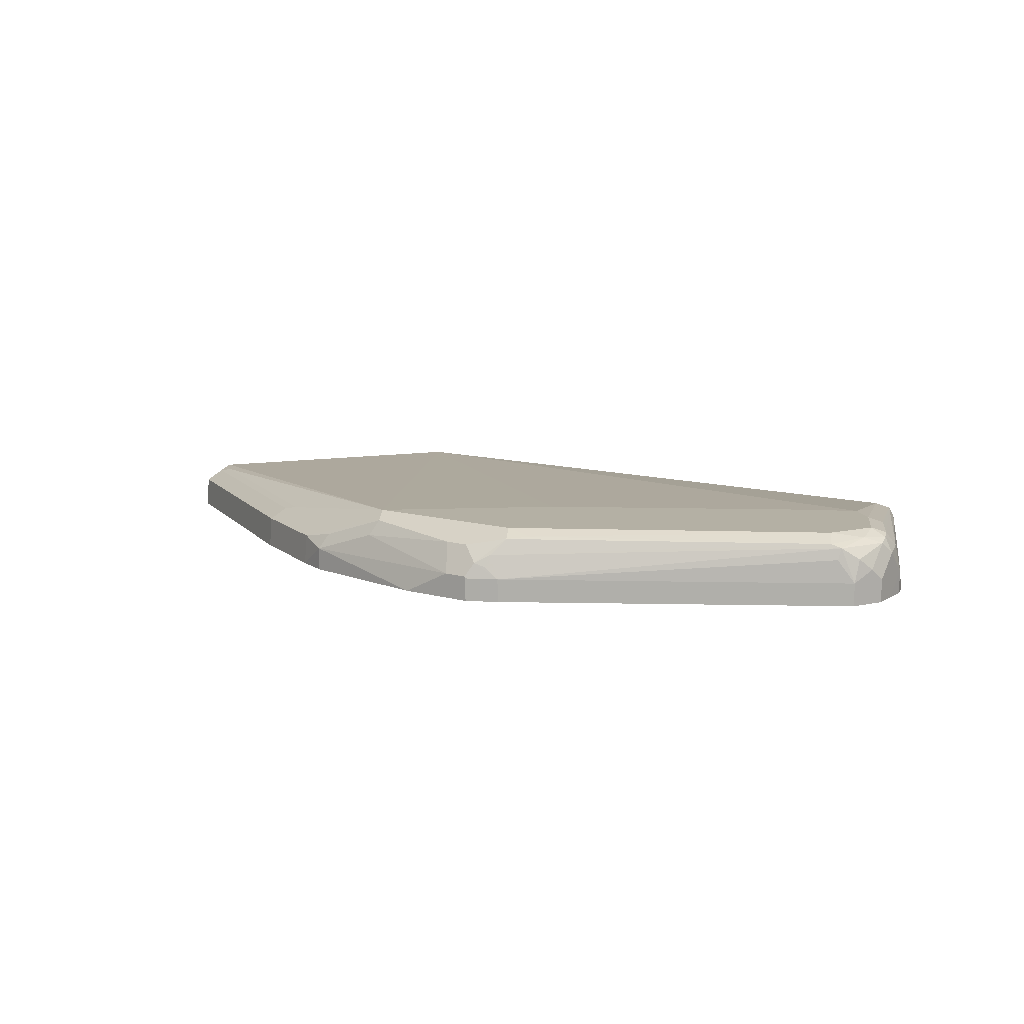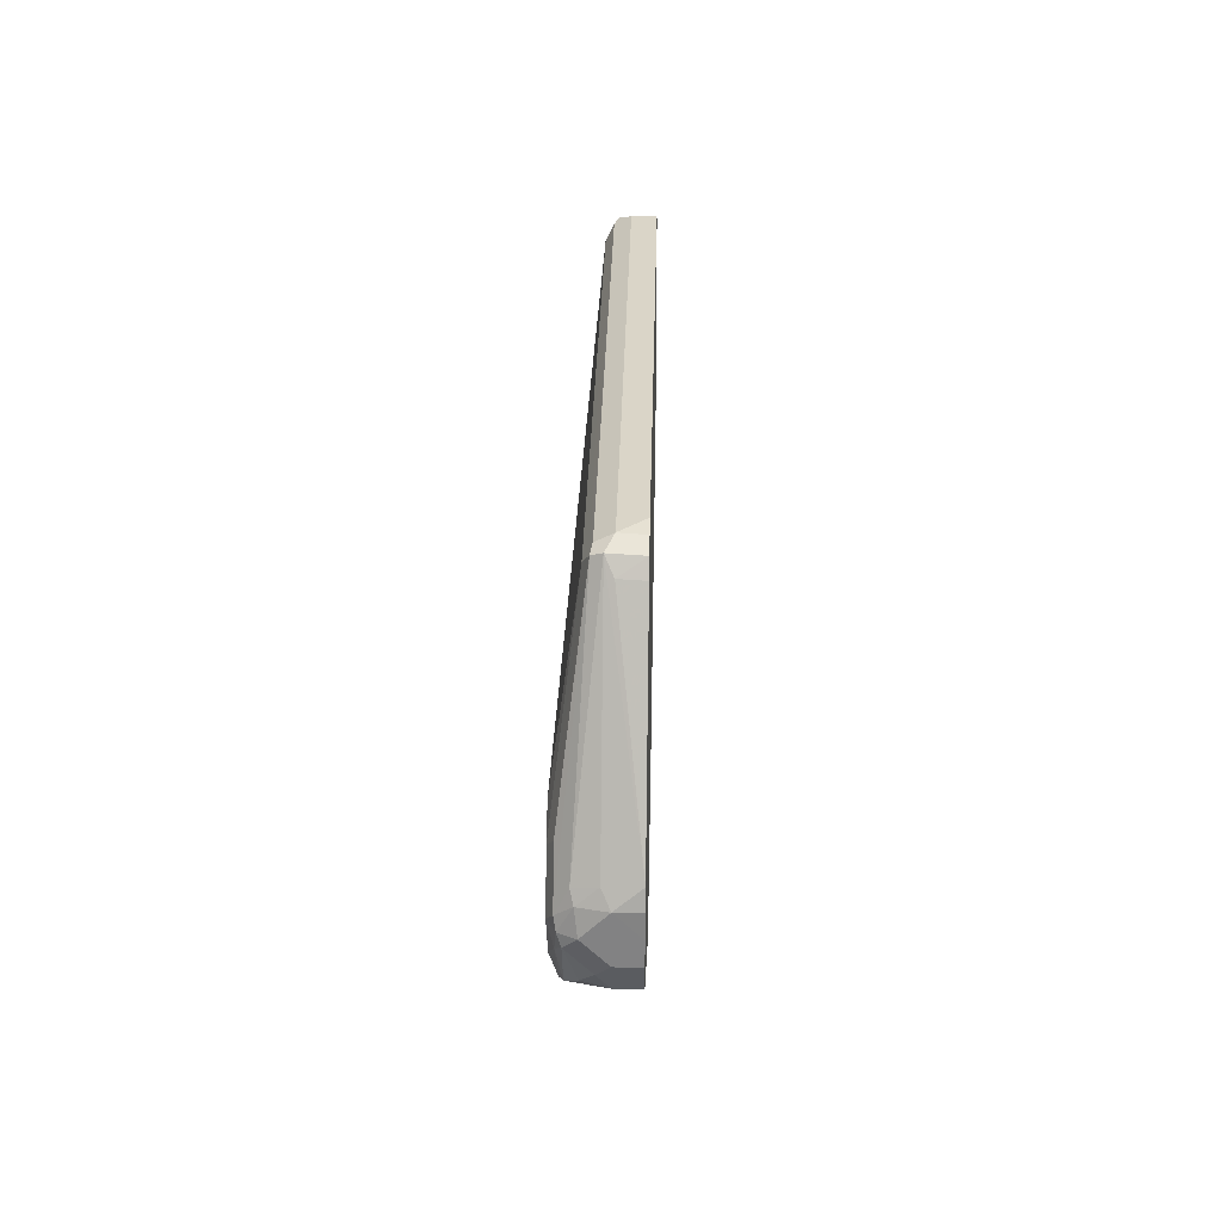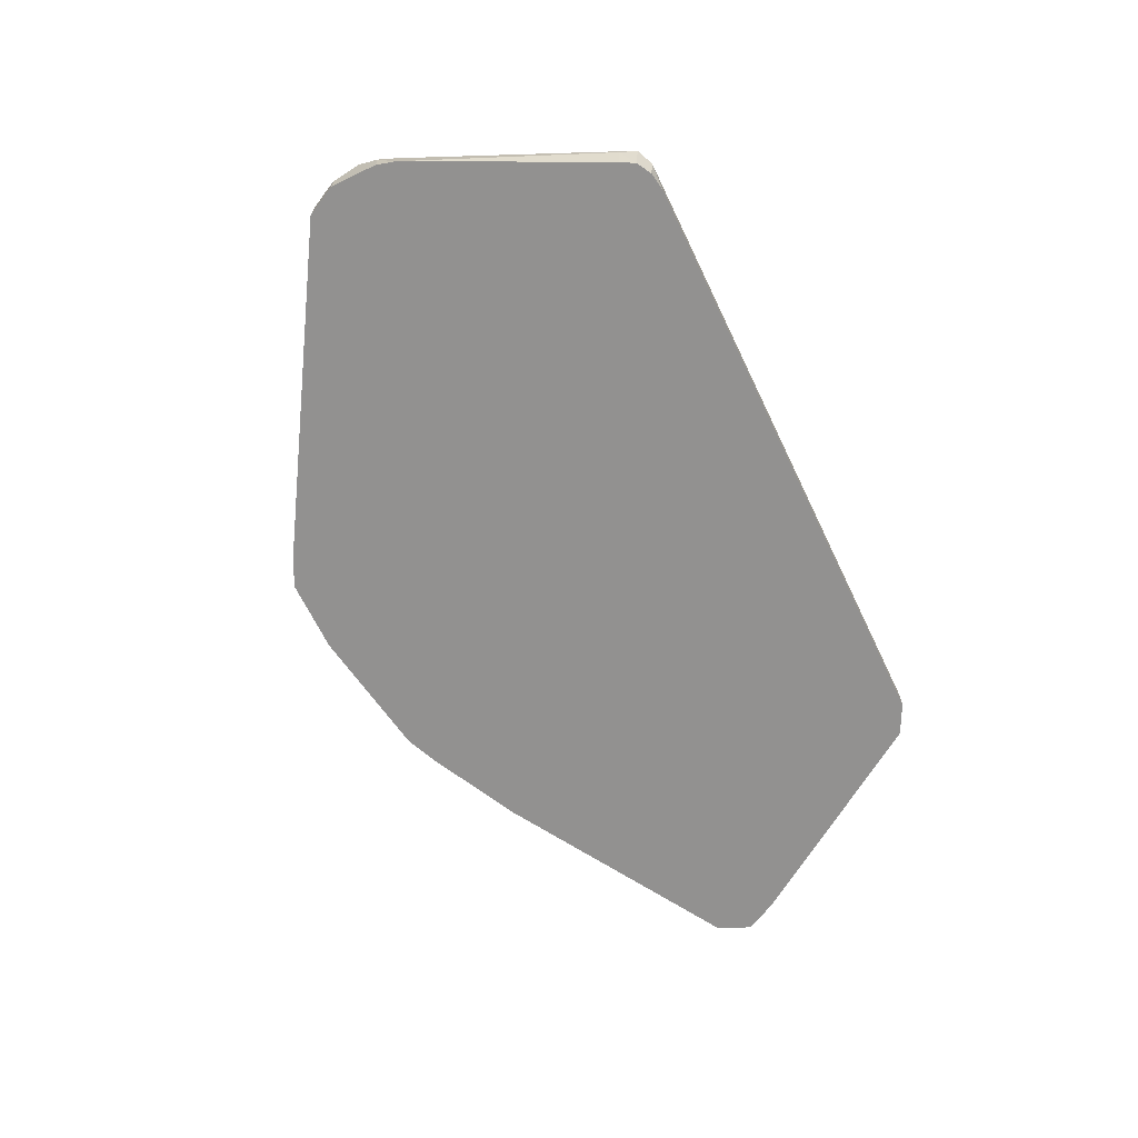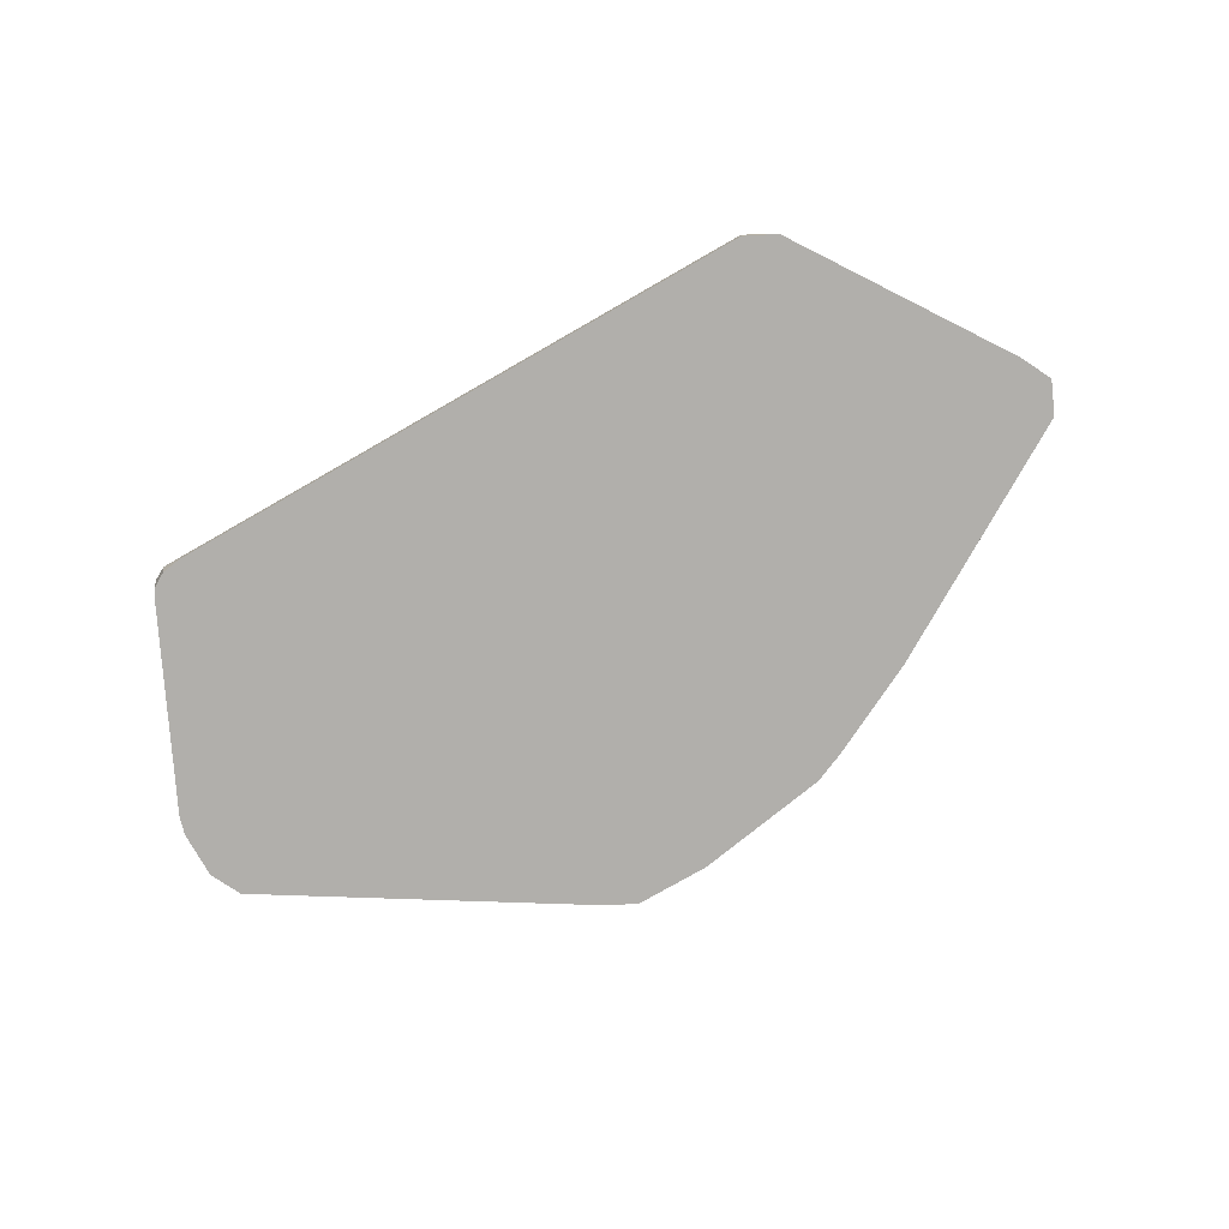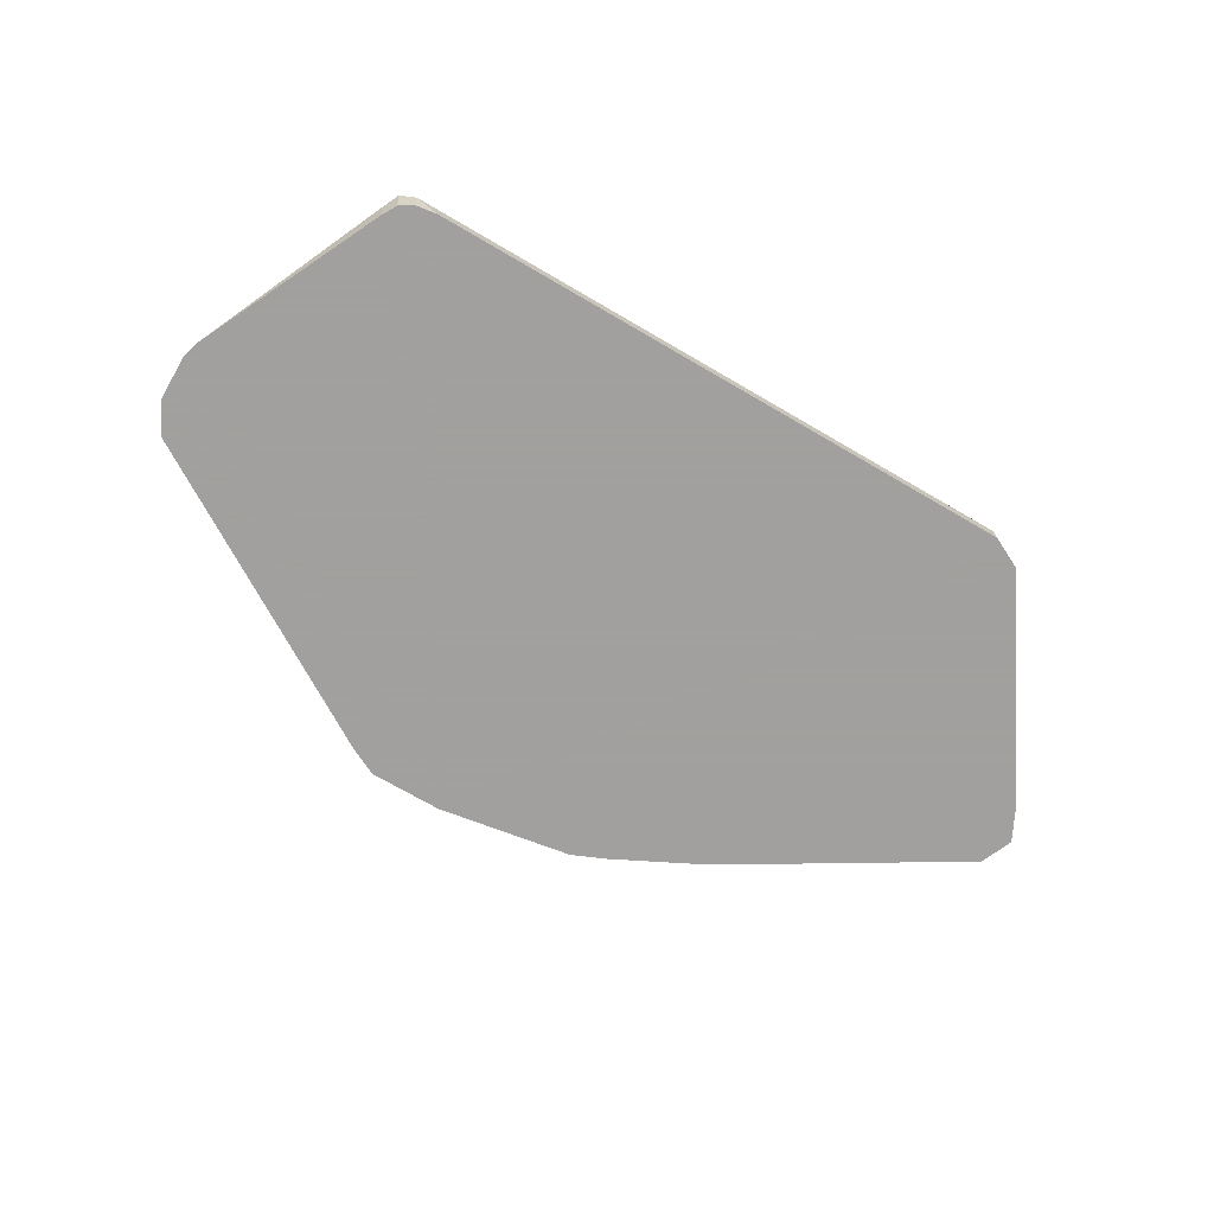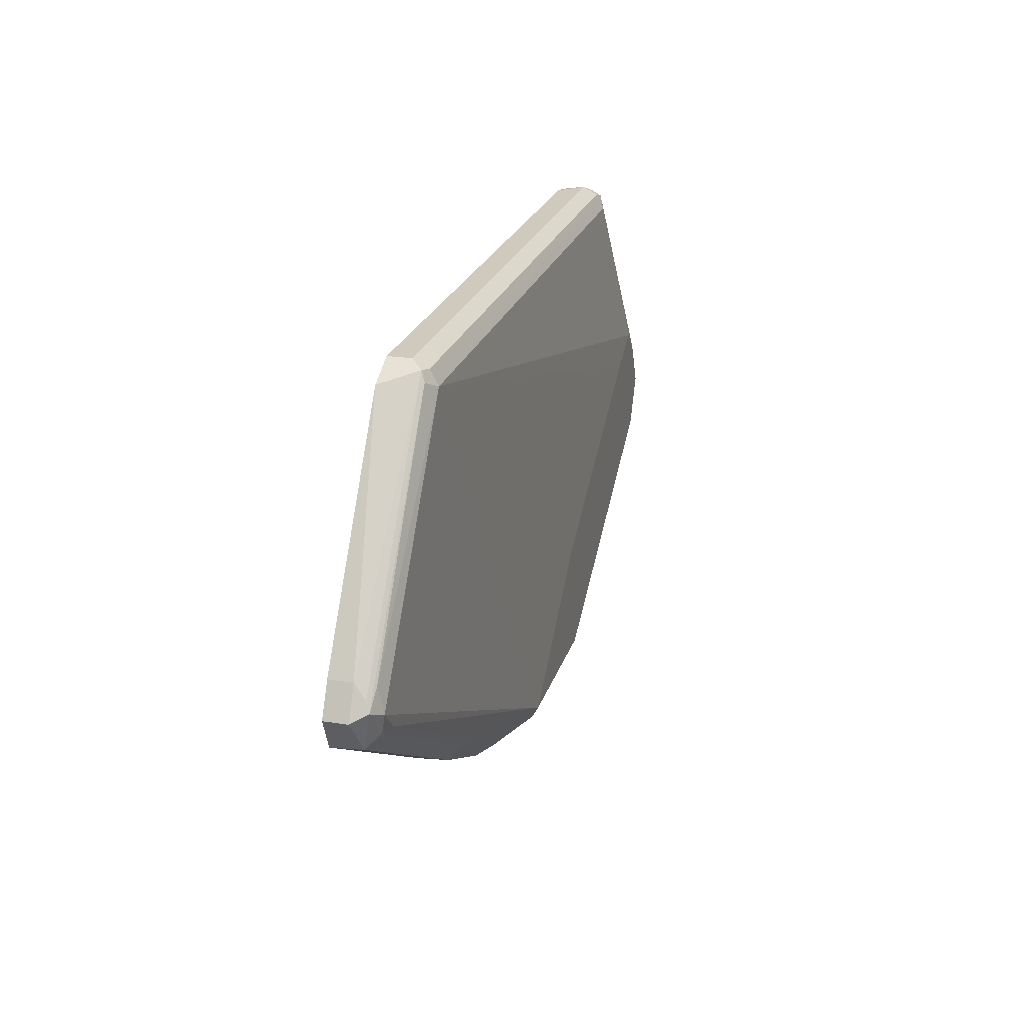
<metadata>
{"format":"obj","ext":"obj","renderer":"f3d","projection":"perspective","resolution":1024,"background":"white","views":[{"elev":11.5,"azim":-145.6,"up":"+Y"},{"elev":29.1,"azim":-88.6,"up":"+Z"},{"elev":-66.1,"azim":-64.3,"up":"+Y"},{"elev":-78.2,"azim":29.7,"up":"+Y"},{"elev":-71.9,"azim":-30.2,"up":"+Y"},{"elev":23.0,"azim":105.3,"up":"+Z"}]}
</metadata>
<code>
v -0.2909 0.01725 0.1558
v -0.1896 0.03447 0.1724
v -0.1896 0.01725 0.1724
v -0.346 0.01725 0.1558
v -0.2936 0.01861 0.1558
v -0.2413 0.0517 0.1724
v -0.247 0.06319 0.1781
v -0.1953 0.04595 0.1781
v -0.1666 0.04022 0.1838
v -0.1655 0.01725 0.1827
v -0.3281 0.03585 0.1558
v -0.3561 0.01725 0.1609
v -0.346 0.03447 0.1558
v -0.3217 0.05744 0.1666
v -0.2413 0.06894 0.1896
v -0.1322 0.04022 0.2011
v -0.1063 0.04883 0.2269
v -0.09656 0.01725 0.2172
v -0.3454 0.03585 0.1558
v -0.3331 0.04595 0.1609
v -0.3561 0.03447 0.1609
v -0.3676 0.01725 0.1666
v -0.3389 0.05744 0.1666
v -0.05176 0.0517 0.517
v 0.06889 0.0517 0.3447
v 0.05169 0.0517 0.3275
v -0.1206 0.0517 0.2241
v -0.3619 0.06894 0.1896
v -0.3446 0.06894 0.2757
v -0.09771 0.04022 0.2183
v 0.06606 0.04883 0.3303
v 0.07463 0.04022 0.3217
v 0.07578 0.01725 0.3206
v -0.3504 0.04595 0.1609
v -0.3676 0.03447 0.1666
v -0.5916 0.01725 0.3045
v -0.3676 0.06319 0.1781
v -0.05176 0.04595 0.5285
v -0.04312 0.04308 0.5299
v -0.04022 0.04595 0.5227
v 0.06889 0.04739 0.3641
v -0.4308 0.06894 0.3275
v -0.517 0.06894 0.3791
v -0.5514 0.06894 0.3964
v -0.517 0.0517 0.517
v -0.5256 0.04739 0.5256
v 0.08037 0.04595 0.3504
v -0.3812 0.06463 0.1896
v -0.5687 0.06894 0.3102
v 0.07753 0.04308 0.3361
v 0.08617 0.03447 0.3447
v 0.08617 0.01725 0.3447
v -0.3576 0.04308 0.1638
v -0.3597 0.0517 0.1681
v -0.5916 0.03447 0.3045
v -0.5802 0.0517 0.2988
v -0.5816 0.06032 0.3016
v -0.6032 0.01725 0.3275
v -0.5989 0.04308 0.3188
v -0.5744 0.06319 0.2988
v -0.517 0.04595 0.5285
v -0.05176 0.03447 0.5342
v -0.05176 0.01725 0.5342
v -0.04022 0.01725 0.5285
v -0.04022 0.03447 0.5285
v -0.02875 0.01725 0.5227
v 0.07463 0.03447 0.3676
v 0.07753 0.04308 0.3576
v -0.517 0.03447 0.5342
v -0.5687 0.06894 0.3791
v -0.5773 0.06463 0.3877
v -0.5945 0.06463 0.3533
v -0.5945 0.056 0.3705
v -0.5285 0.04022 0.5285
v -0.5881 0.06463 0.3275
v -0.5859 0.06894 0.3447
v 0.07463 0.01725 0.3676
v -0.5924 0.0517 0.3102
v -0.5902 0.06032 0.3188
v -0.6032 0.01725 0.3447
v -0.6032 0.03447 0.3275
v -0.6032 0.0517 0.3447
v -0.5989 0.06032 0.3361
v -0.4999 0.01725 0.5342
v -0.5256 0.01725 0.5256
v -0.5147 0.01725 0.532
v -0.5974 0.06319 0.3447
v -0.5989 0.05386 0.3619
v -0.5974 0.04022 0.3734
v -0.5342 0.03447 0.517
v -0.5994 0.01725 0.3754
v -0.6032 0.03447 0.3619
v -0.6031 0.01725 0.3619
v -0.5319 0.01725 0.5147
f 40 47 41
f 39 69 62
f 40 68 47
f 48 60 49
f 39 68 40
f 44 70 45
f 39 67 68
f 39 66 67
f 39 61 69
f 45 70 46
f 47 68 51
f 46 71 72
f 46 72 73
f 46 73 74
f 46 74 69
f 46 69 61
f 47 51 50
f 39 65 66
f 49 60 75
f 46 70 71
f 39 64 65
f 32 50 51
f 39 62 63
f 28 48 49
f 49 75 76
f 31 47 50
f 31 50 32
f 32 51 33
f 33 51 52
f 34 35 53
f 34 53 54
f 34 54 37
f 35 54 53
f 35 55 56
f 91 92 93
f 35 57 54
f 36 58 59
f 36 59 55
f 37 54 60
f 37 60 48
f 38 46 61
f 38 61 39
f 39 63 64
f 51 68 67
f 82 88 87
f 51 77 52
f 72 87 88
f 72 88 73
f 73 88 89
f 73 89 74
f 74 90 85
f 74 89 91
f 74 91 90
f 75 79 83
f 75 83 87
f 75 87 76
f 78 83 79
f 80 93 92
f 82 92 88
f 82 87 83
f 85 90 94
f 88 92 89
f 89 92 91
f 90 91 94
f 28 37 48
f 72 76 87
f 70 72 71
f 70 76 72
f 69 86 84
f 54 57 60
f 55 59 78
f 55 78 57
f 55 57 56
f 57 78 79
f 57 79 75
f 57 75 60
f 58 80 92
f 58 92 82
f 51 67 77
f 58 82 81
f 59 81 82
f 59 82 83
f 59 83 78
f 62 69 84
f 62 84 63
f 64 66 65
f 66 77 67
f 69 74 85
f 69 85 86
f 58 81 59
f 25 31 26
f 35 56 57
f 25 41 47
f 1 11 5
f 1 5 2
f 2 6 7
f 2 7 8
f 2 8 9
f 2 9 10
f 2 10 3
f 2 5 11
f 2 11 6
f 4 12 21
f 4 21 13
f 6 11 14
f 6 14 7
f 7 15 9
f 7 9 8
f 7 14 23
f 7 23 37
f 7 37 28
f 7 28 15
f 1 19 11
f 1 13 19
f 1 4 13
f 1 12 4
f 25 47 31
f 1 2 3
f 1 3 10
f 1 10 18
f 1 18 33
f 1 33 52
f 1 52 77
f 1 77 66
f 1 66 64
f 9 16 10
f 1 64 63
f 1 84 86
f 1 86 85
f 1 85 94
f 1 91 93
f 1 93 80
f 1 80 58
f 1 58 36
f 1 36 22
f 1 22 12
f 1 63 84
f 9 15 17
f 1 94 91
f 10 16 18
f 17 31 32
f 17 32 30
f 18 30 32
f 18 32 33
f 19 21 34
f 21 35 34
f 22 36 55
f 22 55 35
f 23 34 37
f 24 38 39
f 24 39 40
f 24 41 25
f 24 29 42
f 24 42 43
f 24 43 44
f 24 44 45
f 24 45 46
f 24 46 38
f 9 17 16
f 17 26 31
f 17 27 26
f 24 40 41
f 16 17 30
f 11 19 34
f 16 30 18
f 11 34 20
f 11 20 14
f 12 22 35
f 12 35 21
f 14 20 34
f 14 34 23
f 15 24 25
f 15 25 26
f 13 21 19
f 15 27 17
f 15 28 49
f 15 49 76
f 15 76 70
f 15 70 44
f 15 44 43
f 15 29 24
f 15 43 42
f 15 26 27
f 15 42 29

</code>
